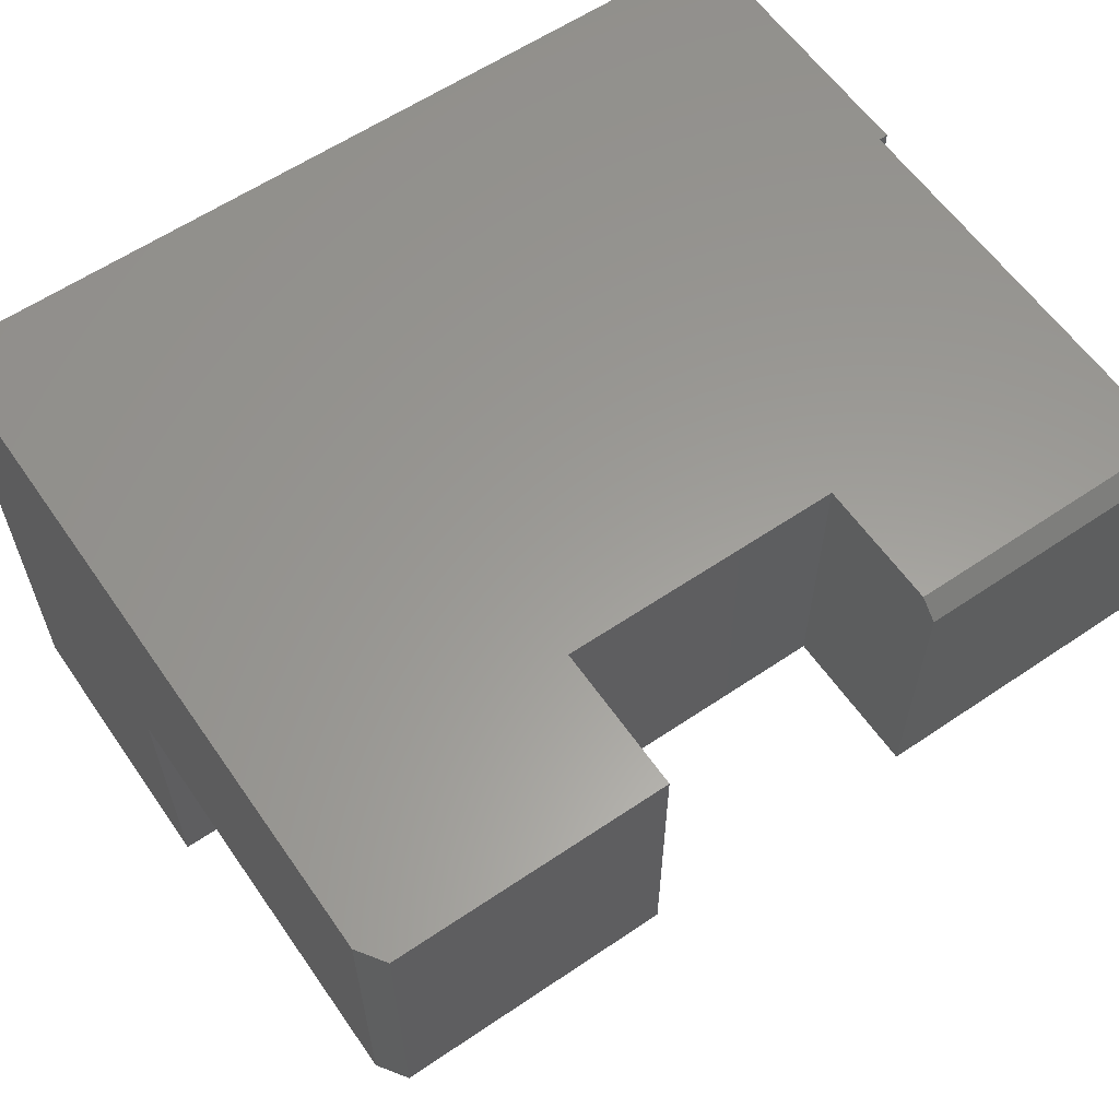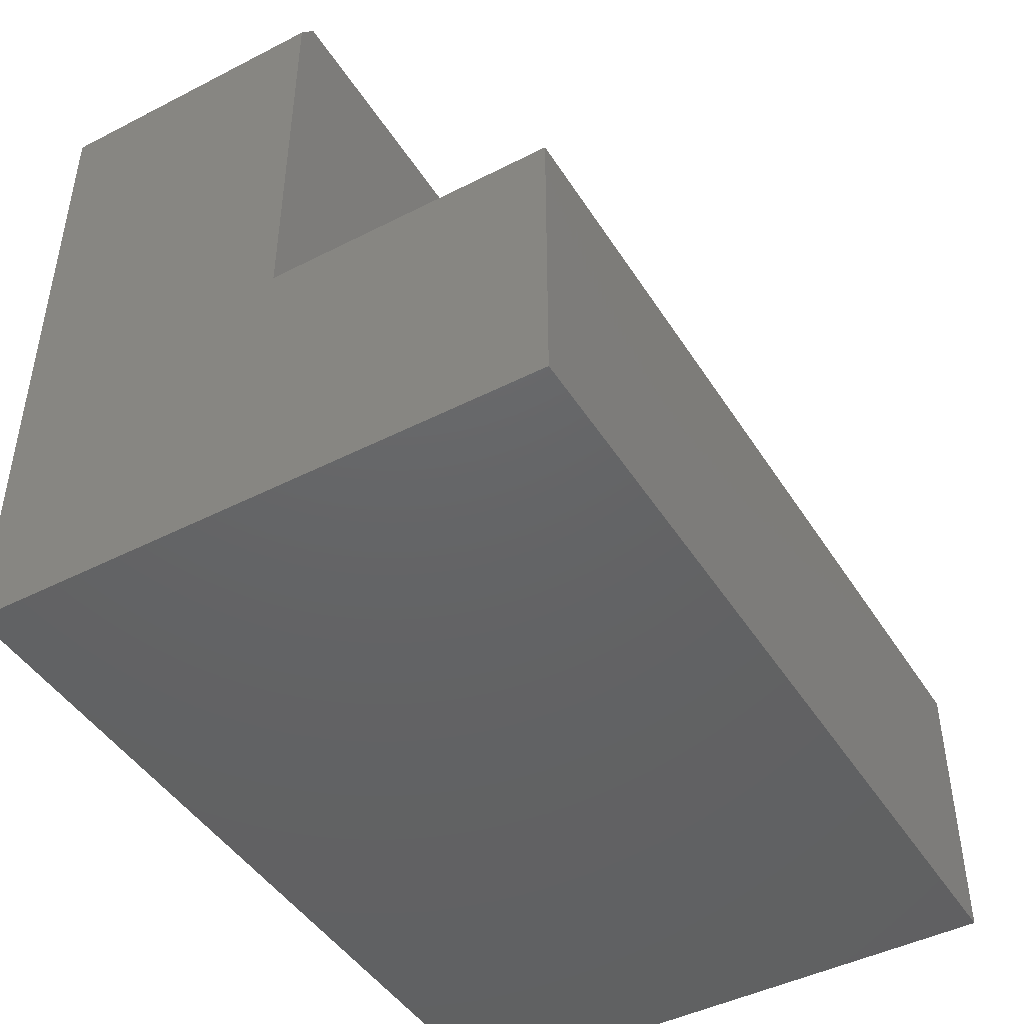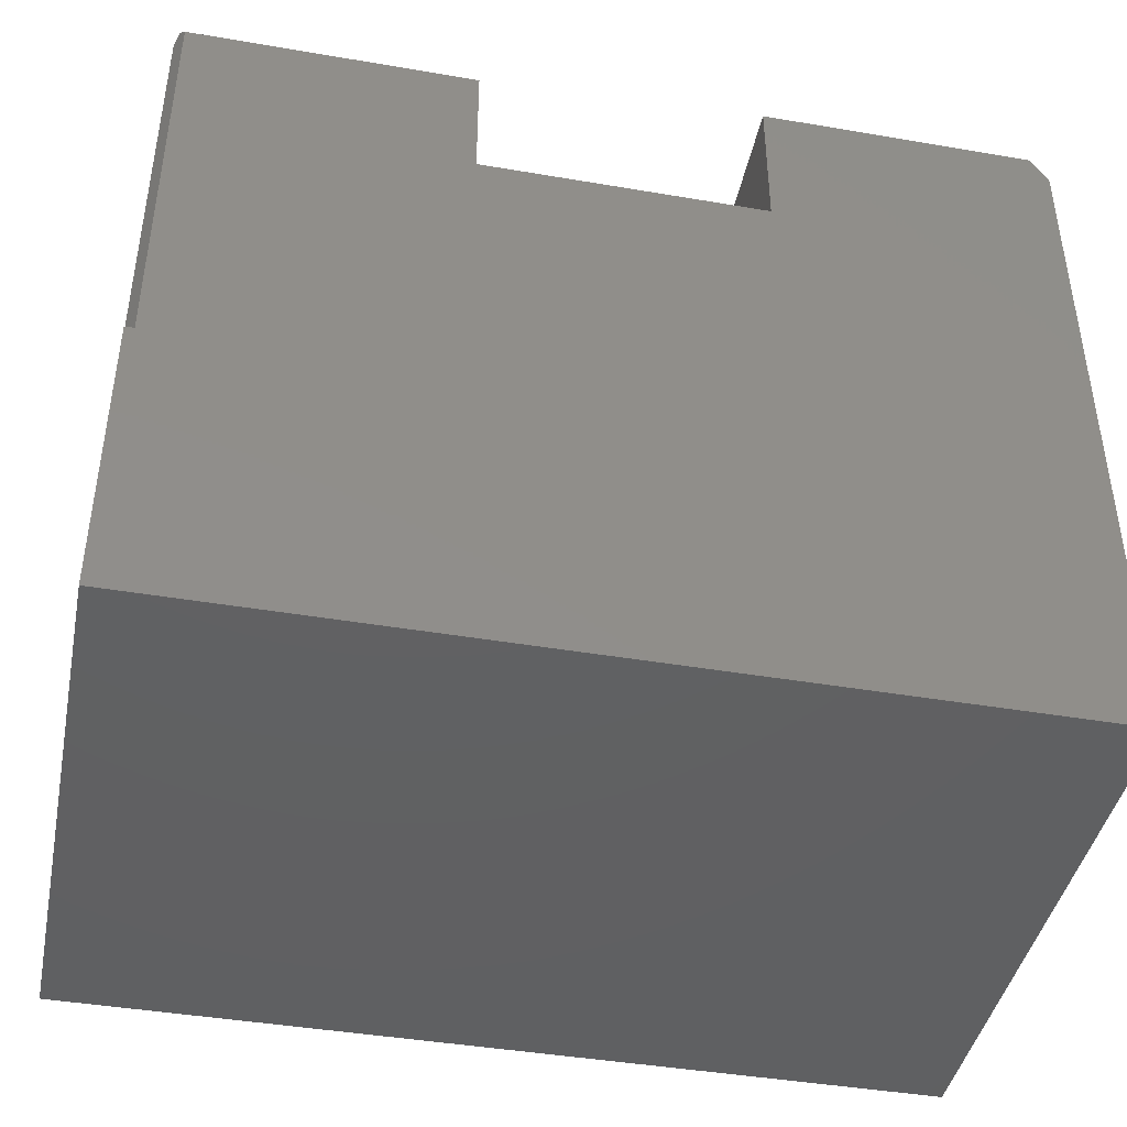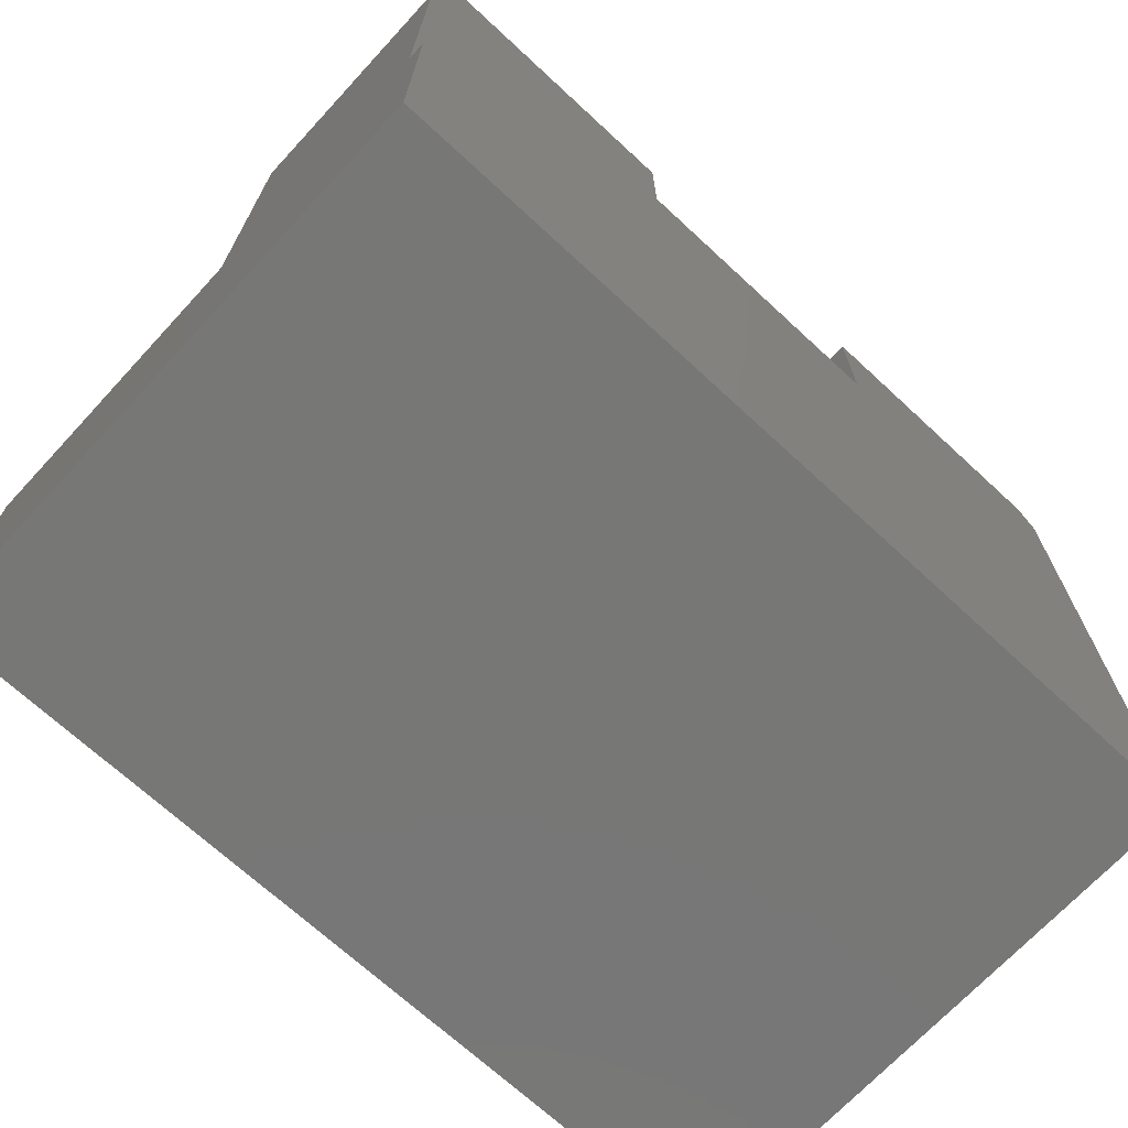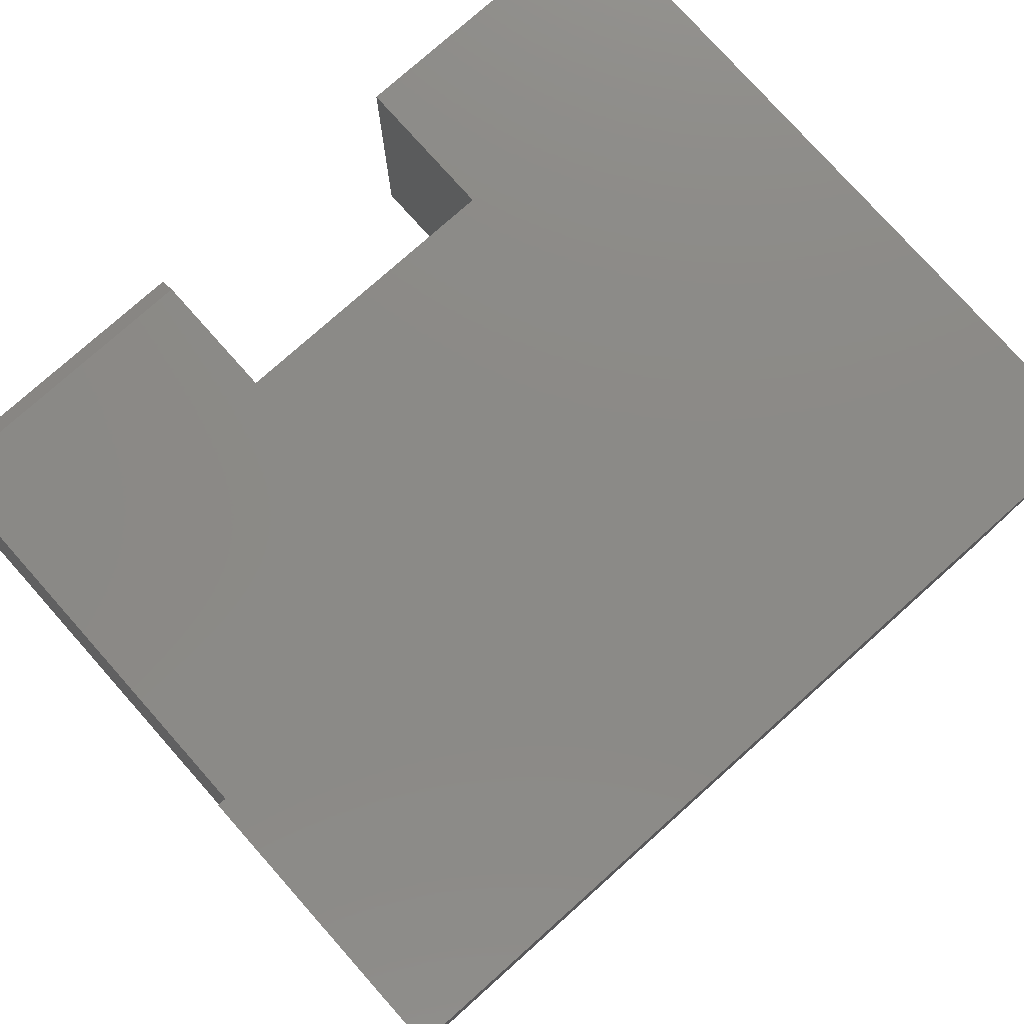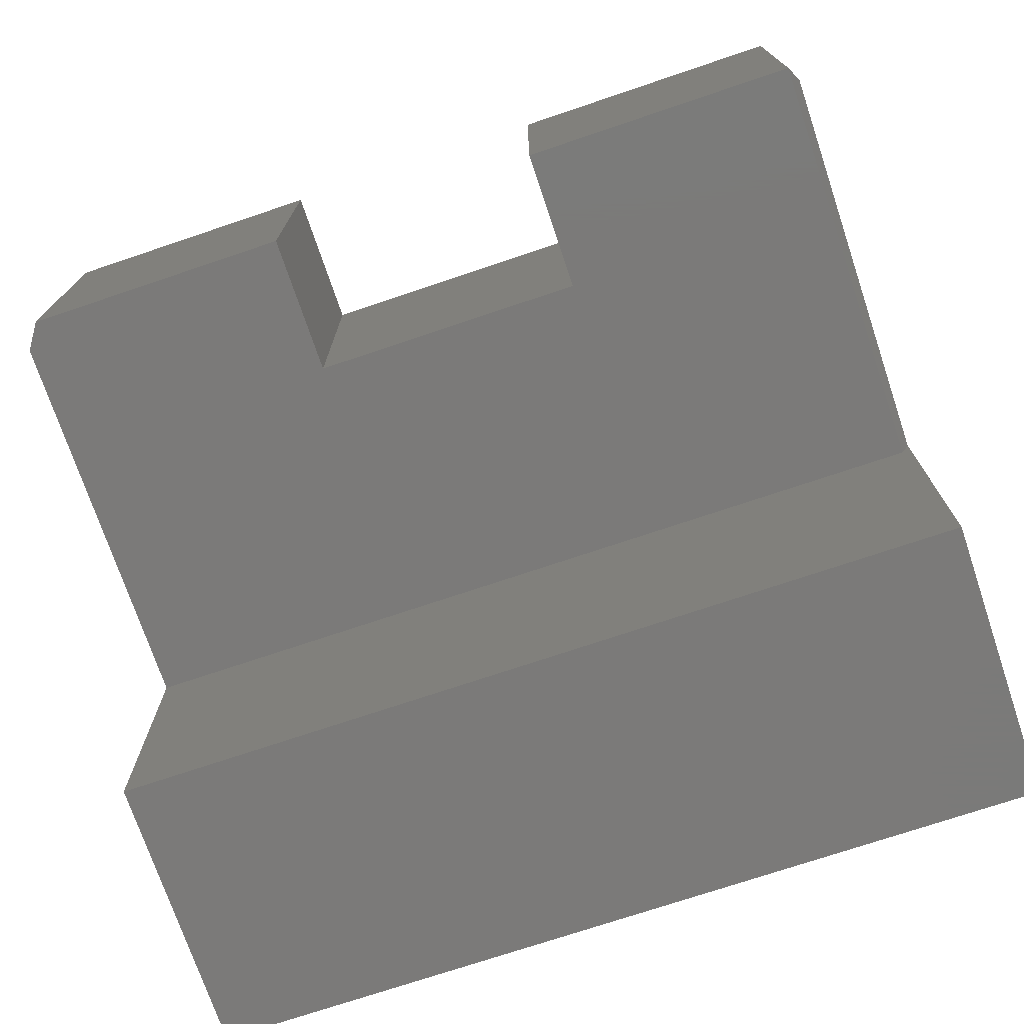
<metadata>
{"format":"stl","ext":"stl","renderer":"f3d","projection":"perspective","resolution":1024,"background":"white","views":[{"elev":60.1,"azim":-34.7,"up":"+Y"},{"elev":-45.4,"azim":-59.5,"up":"+Z"},{"elev":-42.7,"azim":168.5,"up":"+Z"},{"elev":-69.8,"azim":137.2,"up":"+Z"},{"elev":78.2,"azim":138.3,"up":"+Y"},{"elev":-73.5,"azim":18.6,"up":"+Y"}]}
</metadata>
<code>
# stl→obj: 31 verts, 58 faces
v 0 -0.5 0
v 0 0 0
v 0.75 -0.5 -4.592e-17
v 0.75 0 -4.592e-17
v 0.75 -0.01562 0.2526
v 0.75 0 0.2526
v 0.75 -0.2344 0.2526
v 0.75 -0.5 0.2526
v 0.75 -0.01562 0.6133
v 0.75 -0.2344 0.6133
v 1.547e-17 -0.5 0.2526
v 0 -0.25 0.2526
v 3.708e-17 0 0.6055
v 2.177e-17 -0.25 0.6055
v 0.2526 0 0.5026
v 0.4974 0 0.5026
v 0.7422 0 0.2526
v 0.4974 0 0.6133
v 0.7422 0 0.6133
v 0.01562 0 0.6289
v 0.2526 0 0.6289
v 0.7461 -0.007812 0.6211
v 0.7422 -0.01562 0.6289
v 0.7422 -0.25 0.6289
v 0.4974 -0.01562 0.6289
v 0.4974 -0.25 0.6289
v 0.7422 -0.25 0.2526
v 0.4974 -0.25 0.5026
v 0.2526 -0.25 0.5026
v 0.01562 -0.25 0.6289
v 0.2526 -0.25 0.6289
f 1 2 3
f 3 2 4
f 5 4 6
f 3 4 5
f 3 5 7
f 3 7 8
f 5 9 7
f 7 9 10
f 1 11 2
f 2 11 12
f 2 12 13
f 13 12 14
f 6 4 2
f 15 16 17
f 17 16 18
f 17 18 19
f 6 2 17
f 17 2 13
f 17 13 15
f 15 13 20
f 15 20 21
f 1 3 11
f 11 3 8
f 22 23 9
f 9 23 24
f 9 24 10
f 18 25 19
f 19 25 23
f 19 23 22
f 24 23 26
f 26 23 25
f 12 11 27
f 27 11 8
f 27 8 7
f 5 6 17
f 24 27 10
f 10 27 7
f 5 17 9
f 9 17 19
f 9 19 22
f 24 26 27
f 27 26 28
f 27 28 12
f 12 28 29
f 12 29 14
f 14 29 30
f 30 29 31
f 31 21 30
f 30 21 20
f 30 20 14
f 14 20 13
f 28 26 16
f 16 26 25
f 16 25 18
f 15 21 29
f 29 21 31
f 16 15 28
f 28 15 29

</code>
